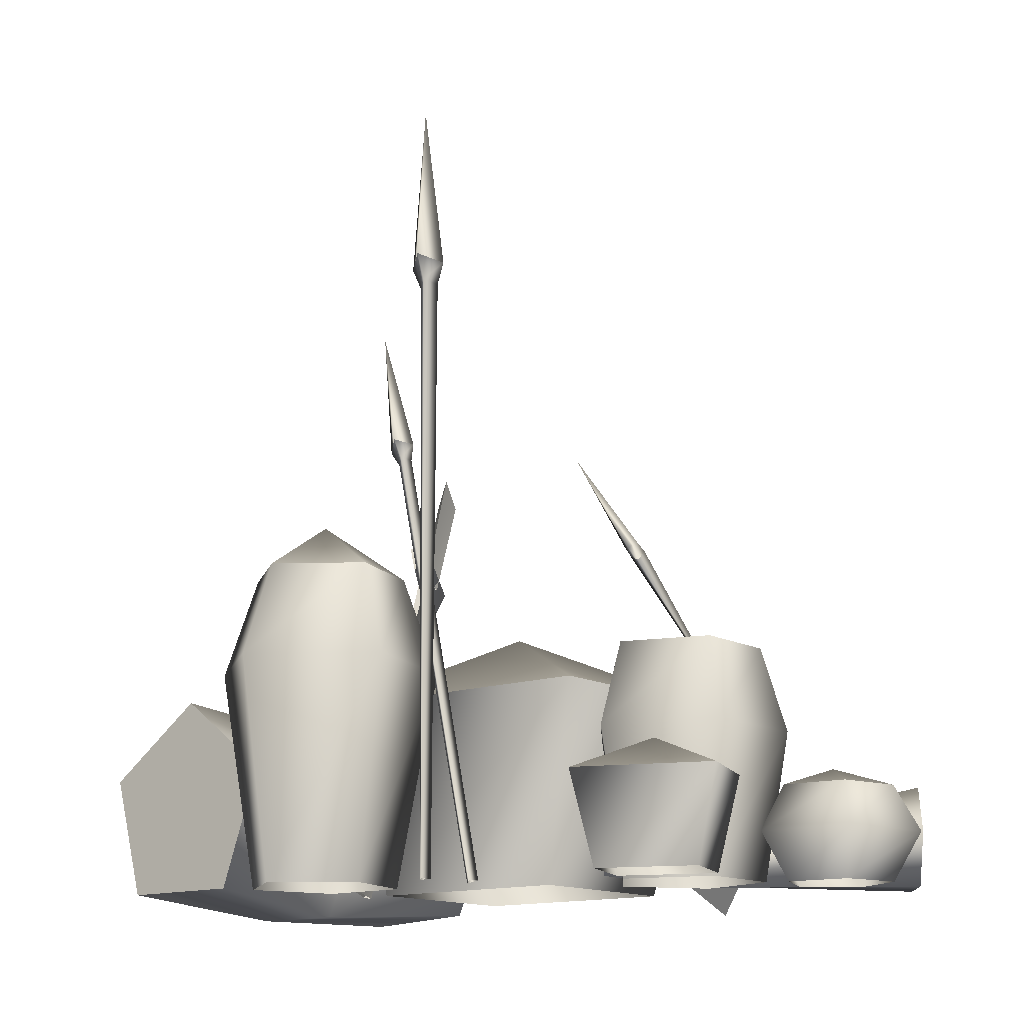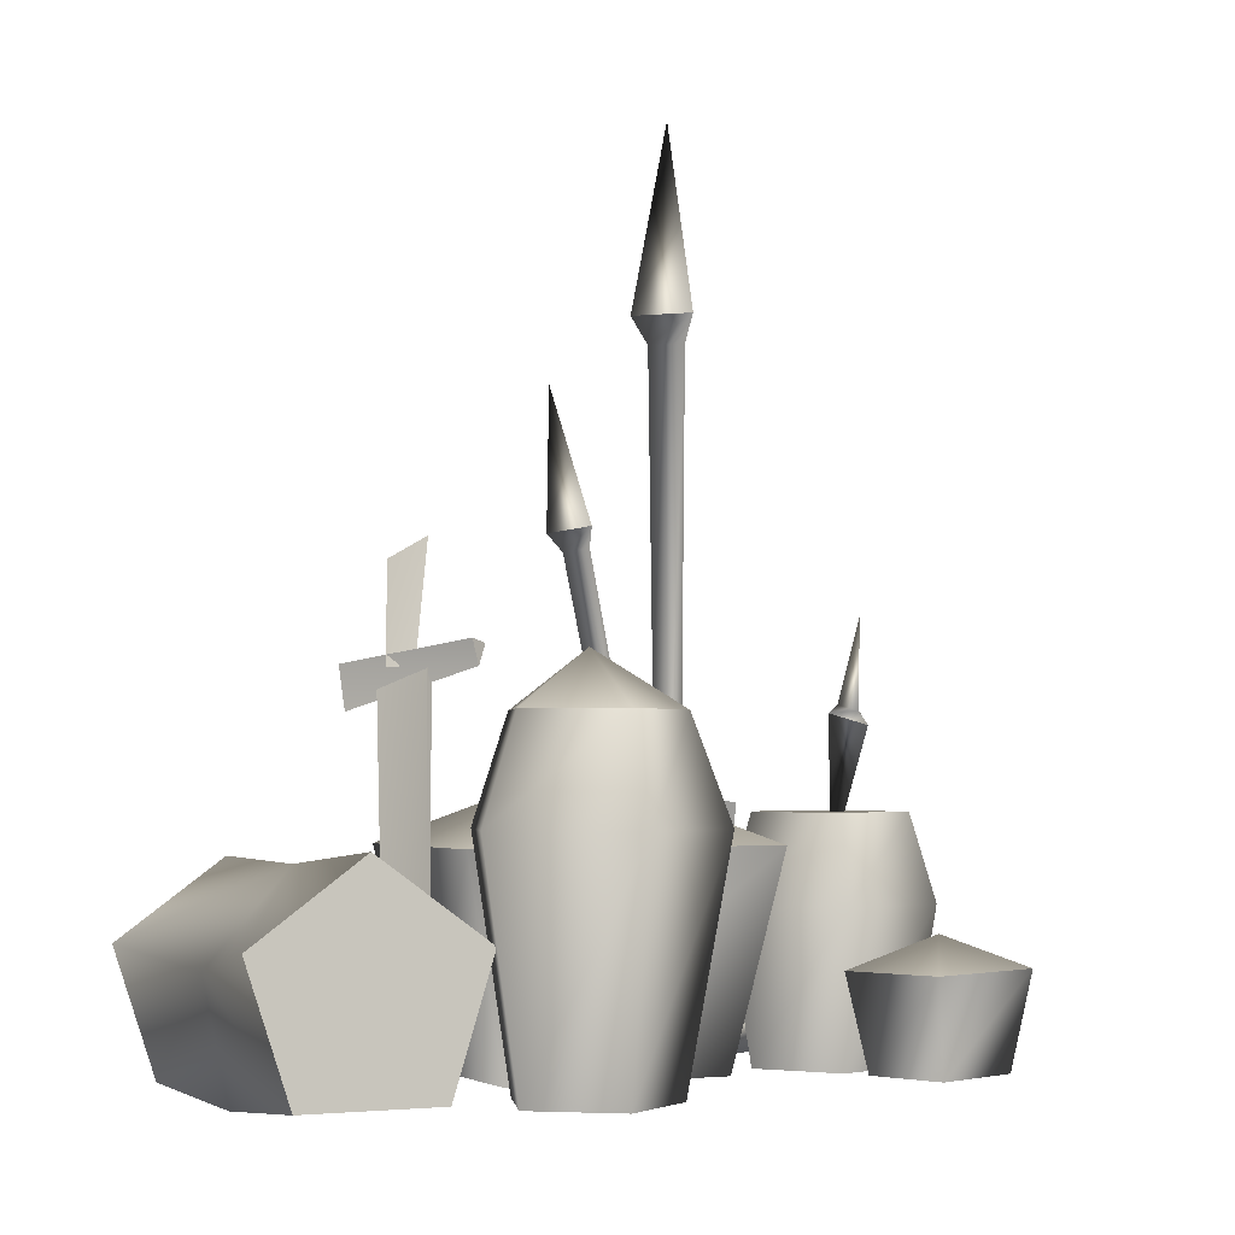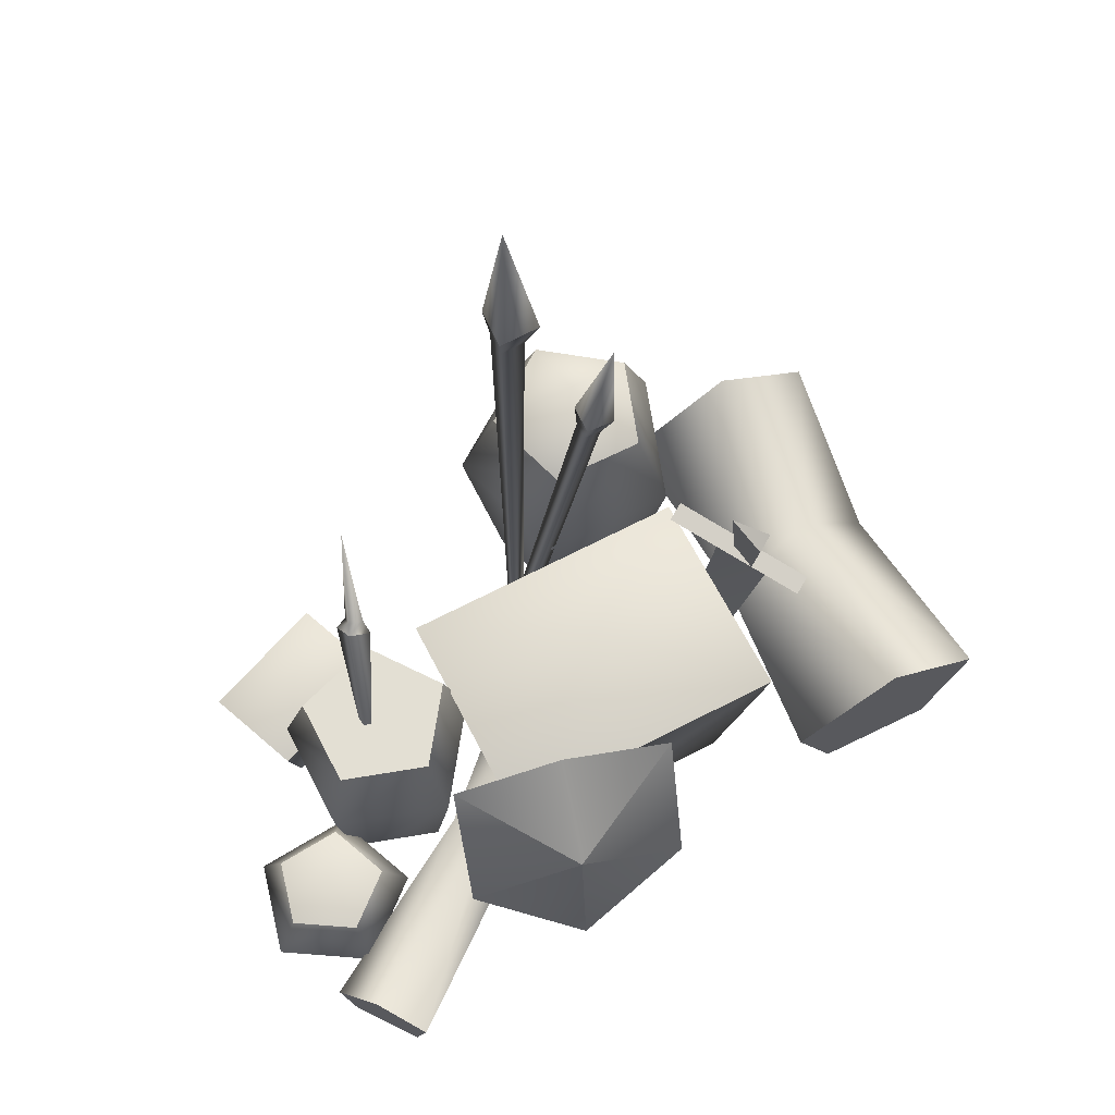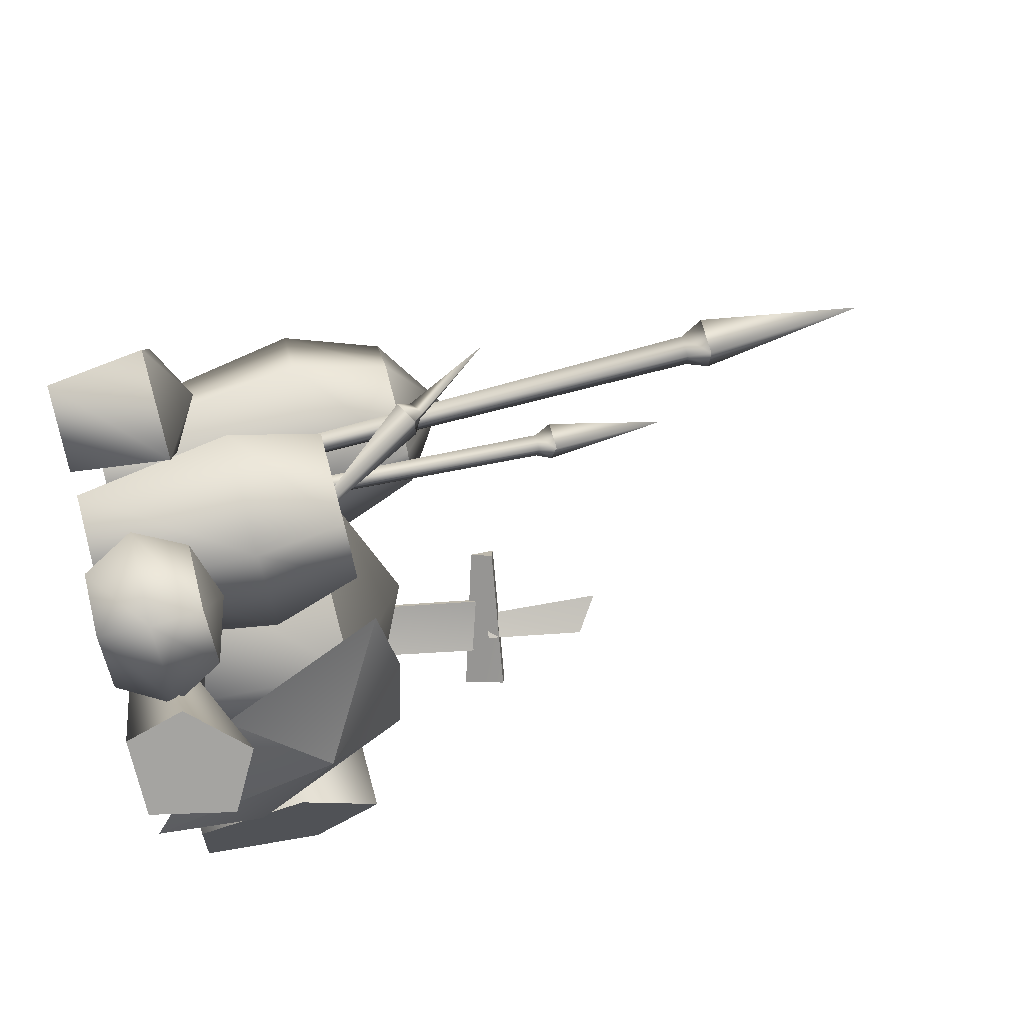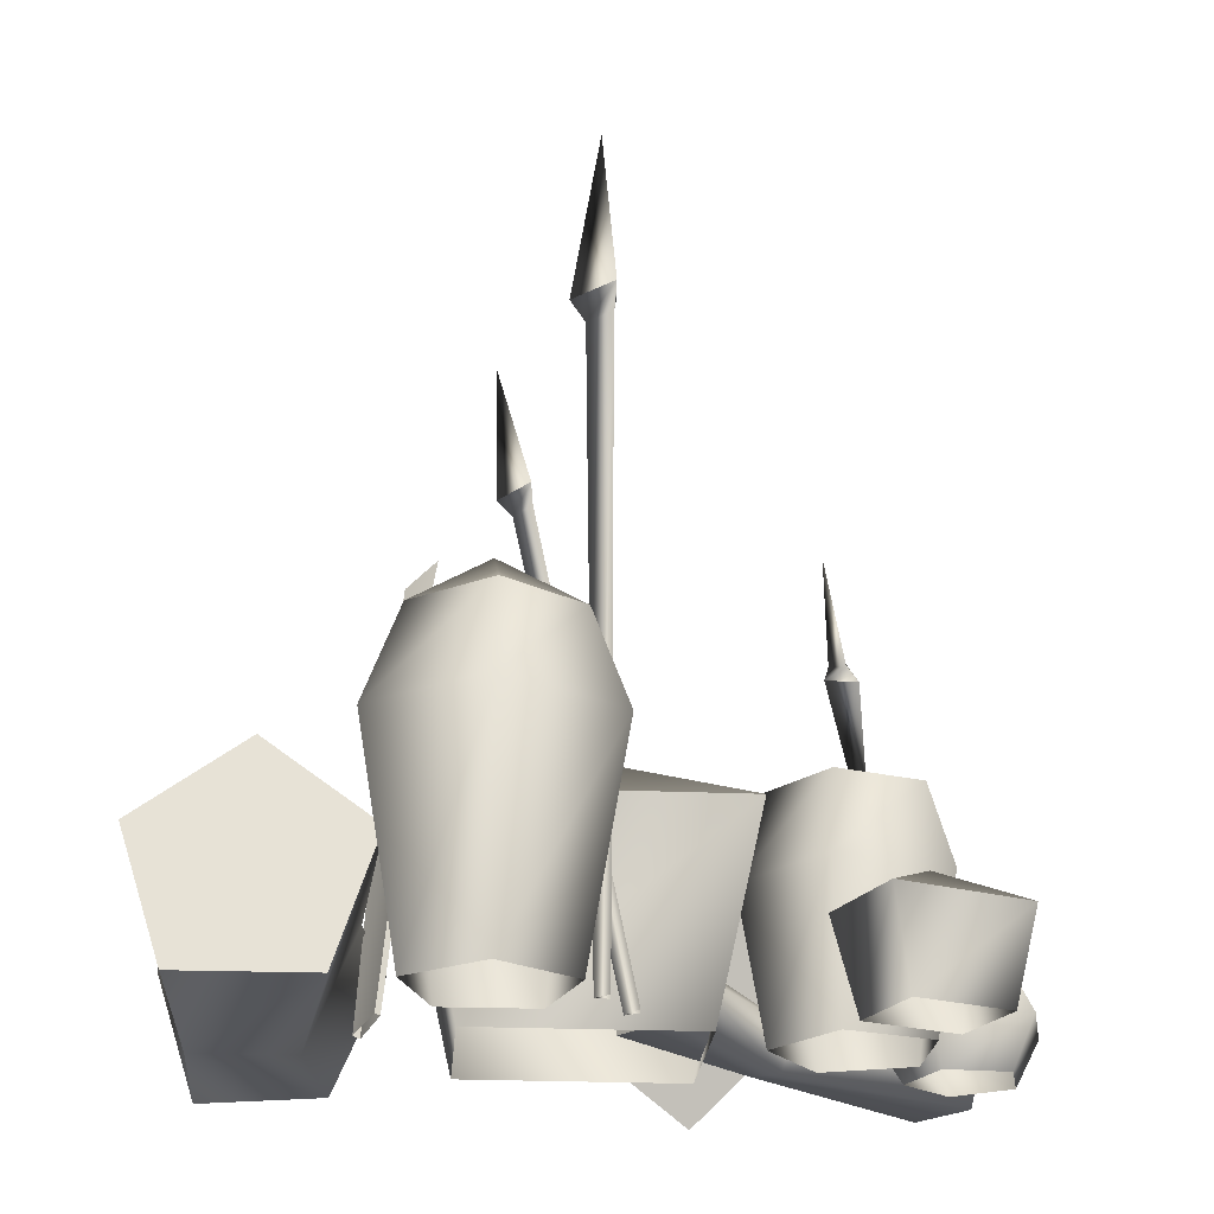
<metadata>
{"format":"obj","ext":"obj","renderer":"f3d","projection":"perspective","resolution":1024,"background":"white","views":[{"elev":-13.9,"azim":-51.3,"up":"+Y"},{"elev":-3.1,"azim":-115.3,"up":"+Y"},{"elev":67.1,"azim":62.5,"up":"+Y"},{"elev":73.3,"azim":75.0,"up":"+Z"},{"elev":-23.6,"azim":-94.3,"up":"+Y"}]}
</metadata>
<code>
o TreasurePile0
v 0.1428 0.849 -0.3669
v 0.2013 0.8058 -0.3912
v 0.1834 0.8125 -0.4207
v -0.5005 0.393 -0.2857
v -0.3601 0.393 -0.08531
v -0.3391 0.5655 -0.1467
v -0.4357 0.5655 -0.2848
v -0.3532 0.393 -0.4812
v -0.3343 0.5655 -0.4194
v -0.1218 0.393 -0.4015
v -0.175 0.5655 -0.3645
v -0.1801 -0.000663 -0.3609
v -0.3325 -0.000663 -0.4134
v -0.4295 -0.000663 -0.2846
v -0.337 -0.000663 -0.1526
v 0.02819 -0.000663 0.1482
v -0.1022 -0.000663 0.2429
v -0.1439 0.2619 0.2294
v 0.02819 0.2619 0.1043
v -0.1022 0.4106 0.2429
v 0.02819 0.4106 0.1482
v 0.1586 -0.000663 0.2429
v 0.2003 0.2619 0.2294
v 0.1586 0.4106 0.2429
v -0.0524 -0.000663 0.3962
v -0.07819 0.2619 0.4317
v -0.0524 0.4106 0.3962
v -0.0524 -0.000663 0.3962
v 0.1088 -0.000663 0.3962
v 0.1346 0.2619 0.4317
v -0.07819 0.2619 0.4317
v 0.1088 0.4106 0.3962
v -0.0524 0.4106 0.3962
v 0.1088 -0.000663 0.3962
v 0.1586 -0.000663 0.2429
v 0.2003 0.2619 0.2294
v 0.1346 0.2619 0.4317
v 0.1586 0.4106 0.2429
v 0.1088 0.4106 0.3962
v -0.2233 0.01119 -0.1078
v -0.1989 0.01119 -0.1066
v -0.1961 1.119 -0.1038
v -0.2374 1.119 -0.1031
v -0.2005 0.01119 -0.131
v -0.1961 1.119 -0.1451
v -0.1961 1.119 -0.1038
v -0.1895 1.163 -0.171
v -0.1886 1.163 -0.09645
v -0.2374 1.119 -0.1031
v -0.2591 1.163 -0.1003
v -0.1961 1.119 -0.1451
v 0.02819 0.4106 0.2853
v 0.1586 0.4106 0.2429
v 0.02819 0.4106 0.1482
v -0.1022 0.4106 0.2429
v -0.0524 0.4106 0.3962
v 0.1088 0.4106 0.3962
v 9.8e-05 0.1241 0.01533
v 0.07158 0.1962 -0.03169
v 0.06599 0.1232 -0.03272
v 0.02265 0.03902 -0.00704
v 0.1132 0.04024 -0.07293
v 0.1384 0.1559 -0.08319
v 0.08874 0.4837 -0.1347
v -0.1121 0.3602 -0.4033
v -0.1121 0.3602 0.1379
v 0.2896 0.3602 0.1379
v 0.2896 0.3602 -0.4033
v -0.337 -0.000663 -0.1526
v -0.1829 -0.000663 -0.1997
v -0.1261 0.393 -0.1569
v -0.3601 0.393 -0.08531
v -0.1779 0.5655 -0.196
v -0.3391 0.5655 -0.1467
v -0.1829 -0.000663 -0.1997
v -0.1801 -0.000663 -0.3609
v -0.1218 0.393 -0.4015
v -0.1261 0.393 -0.1569
v -0.175 0.5655 -0.3645
v -0.1779 0.5655 -0.196
v -0.3065 0.2284 -0.4368
v -0.3135 0.008199 -0.5084
v 0.01895 -0.02354 -0.5514
v 0.02539 0.1813 -0.4691
v 0.3786 0.2045 -0.4308
v 0.3721 -0.00249 -0.518
v 0.3786 0.2045 -0.4308
v 0.385 0.3405 -0.6182
v 0.03222 0.3378 -0.6257
v -0.3001 0.3644 -0.6242
v -0.3065 0.2284 -0.4368
v -0.3001 0.3644 -0.6242
v -0.3032 0.2283 -0.8116
v -0.307 0.1675 -0.6242
v -0.3065 0.2284 -0.4368
v -0.3135 0.008199 -0.5084
v -0.3115 0.007744 -0.7404
v 0.3735 -0.01576 -0.7341
v 0.3721 -0.00249 -0.518
v 0.02047 -0.02357 -0.7251
v 0.01895 -0.02354 -0.5514
v -0.3135 0.008199 -0.5084
v -0.3115 0.007744 -0.7404
v 0.4561 0.1887 0.508
v 0.5341 0.1379 0.4476
v 0.2299 0.1009 0.1703
v 0.283 0.09057 0.1309
v 0.1384 0.1559 -0.08319
v 0.07158 0.1962 -0.03169
v 0.382 0.09949 0.5557
v 0.4561 0.1887 0.508
v 0.1715 0.07256 0.2109
v 0.07158 0.1962 -0.03169
v 9.8e-05 0.1241 0.01533
v 0.4012 0.003943 0.535
v 0.1895 0.00516 0.193
v 0.2527 0.01526 0.1477
v 0.5051 0.005086 0.4594
v 0.283 0.09057 0.1309
v 0.5341 0.1379 0.4476
v 0.1132 0.04024 -0.07293
v 0.1384 0.1559 -0.08319
v 0.02265 0.03902 -0.00704
v 0.4561 0.1887 0.508
v 0.382 0.09949 0.5557
v 0.4509 0.1004 0.5056
v 0.5341 0.1379 0.4476
v 0.5051 0.005086 0.4594
v 0.4012 0.003943 0.535
v 0.4012 0.003943 0.535
v 0.382 0.09949 0.5557
v 0.1895 0.00516 0.193
v 0.1715 0.07256 0.2109
v 9.8e-05 0.1241 0.01533
v 0.02265 0.03902 -0.00704
v 0.2205 0.5704 -0.477
v 0.2455 0.6396 -0.4556
v 0.02841 0.6749 -0.316
v 0.01057 0.6382 -0.3344
v 0.01057 0.6382 -0.3344
v 0.01051 0.6816 -0.3455
v 0.2276 0.6463 -0.4851
v 0.2205 0.5704 -0.477
v 0.01051 0.6816 -0.3455
v 0.02841 0.6749 -0.316
v 0.2455 0.6396 -0.4556
v 0.2276 0.6463 -0.4851
v -0.04177 0.02282 -0.4357
v 0.04303 0.008832 -0.4656
v 0.1793 0.629 -0.4332
v 0.09586 0.6425 -0.3785
v 0.04303 0.008832 -0.4656
v 0.03583 0.01152 -0.4775
v 0.1745 0.6308 -0.4411
v 0.1793 0.629 -0.4332
v 0.03583 0.01152 -0.4775
v -0.04714 0.02483 -0.4445
v 0.09013 0.6446 -0.3879
v 0.1745 0.6308 -0.4411
v -0.04714 0.02483 -0.4445
v -0.04177 0.02282 -0.4357
v 0.09586 0.6425 -0.3785
v 0.09013 0.6446 -0.3879
v 0.2477 0.000731 -0.3246
v -0.07023 0.000731 -0.3246
v -0.1121 0.3602 -0.4033
v 0.2896 0.3602 -0.4033
v -0.07023 0.000731 -0.3246
v -0.07023 0.000731 0.0592
v -0.1121 0.3602 0.1379
v -0.1121 0.3602 -0.4033
v -0.07023 0.000731 0.0592
v 0.2477 0.000731 0.0592
v 0.2896 0.3602 0.1379
v -0.1121 0.3602 0.1379
v 0.2477 0.000731 0.0592
v 0.2477 0.000731 -0.3246
v 0.2896 0.3602 -0.4033
v 0.2896 0.3602 0.1379
v -0.2142 1.461 -0.1216
v -0.2591 1.163 -0.1003
v -0.1886 1.163 -0.09645
v -0.1895 1.163 -0.171
v -0.1408 1.059 -0.2839
v -0.1741 0.8442 -0.2281
v -0.1218 0.8447 -0.2254
v -0.1225 0.8346 -0.2797
v 0.1169 0.6417 -0.3981
v 0.1628 0.6323 -0.4071
v 0.2013 0.8058 -0.3912
v 0.1428 0.849 -0.3669
v 0.1628 0.6323 -0.4071
v 0.1449 0.639 -0.4366
v 0.1834 0.8125 -0.4207
v 0.2013 0.8058 -0.3912
v 0.1449 0.639 -0.4366
v 0.1169 0.6417 -0.3981
v 0.1428 0.849 -0.3669
v 0.1834 0.8125 -0.4207
v 0.02841 0.6749 -0.316
v 0.01051 0.6816 -0.3455
v 0.01057 0.6382 -0.3344
v 0.2205 0.5704 -0.477
v 0.2276 0.6463 -0.4851
v 0.2455 0.6396 -0.4556
v -0.2939 0.6565 -0.2872
v -0.3343 0.5655 -0.4194
v -0.4357 0.5655 -0.2848
v -0.4357 0.5655 -0.2848
v -0.3391 0.5655 -0.1467
v -0.3391 0.5655 -0.1467
v -0.1779 0.5655 -0.196
v -0.1779 0.5655 -0.196
v -0.175 0.5655 -0.3645
v -0.175 0.5655 -0.3645
v -0.3343 0.5655 -0.4194
v 0.1206 -0.000663 0.4337
v 0.1285 -0.000663 0.547
v 0.09029 0.08513 0.5792
v 0.07827 0.08513 0.4073
v 0.1251 0.167 0.5498
v 0.1169 0.167 0.4314
v 0.2403 0.167 0.5785
v 0.2575 0.08513 0.6208
v 0.2387 -0.000663 0.5744
v 0.2259 -0.000663 0.3912
v 0.238 0.08513 0.3427
v 0.2269 0.167 0.3869
v 0.2387 -0.000663 0.5744
v 0.2988 -0.000663 0.4782
v 0.3488 0.08513 0.4747
v 0.2575 0.08513 0.6208
v 0.3032 0.167 0.4778
v 0.2403 0.167 0.5785
v 0.2988 -0.000663 0.4782
v 0.2259 -0.000663 0.3912
v 0.238 0.08513 0.3427
v 0.3488 0.08513 0.4747
v 0.2269 0.167 0.3869
v 0.3032 0.167 0.4778
v 0.1994 0.1979 0.4829
v 0.1169 0.167 0.4314
v 0.1251 0.167 0.5498
v 0.1251 0.167 0.5498
v 0.2403 0.167 0.5785
v 0.2403 0.167 0.5785
v 0.3032 0.167 0.4778
v 0.3032 0.167 0.4778
v 0.2269 0.167 0.3869
v 0.2269 0.167 0.3869
v 0.1169 0.167 0.4314
v 0.3735 -0.01576 -0.7341
v 0.02047 -0.02357 -0.7251
v 0.02799 0.1813 -0.7675
v 0.3818 0.2044 -0.8056
v 0.03222 0.3378 -0.6257
v 0.385 0.3405 -0.6182
v -0.3032 0.2283 -0.8116
v -0.3001 0.3644 -0.6242
v -0.3115 0.007744 -0.7404
v 0.3786 0.2045 -0.4308
v 0.3721 -0.00249 -0.518
v 0.3781 0.1436 -0.6182
v 0.385 0.3405 -0.6182
v 0.3818 0.2044 -0.8056
v 0.3735 -0.01576 -0.7341
v 0.3472 0.2586 0.04637
v 0.2698 0.4459 0.0278
v 0.3265 0.4239 -0.1683
v 0.4432 0.1412 -0.1403
v 0.4638 -0.02405 0.07437
v 0.2313 0.4239 0.2283
v 0.348 0.1412 0.2563
v 0.4432 0.1412 -0.1403
v 0.3265 0.4239 -0.1683
v 0.4215 0.291 0.0642
v 0.2698 0.4459 0.0278
v 0.4215 0.291 0.0642
v 0.2313 0.4239 0.2283
v 0.4215 0.291 0.0642
v 0.348 0.1412 0.2563
v 0.4215 0.291 0.0642
v 0.4638 -0.02405 0.07437
v 0.4215 0.291 0.0642
v 0.4215 0.291 0.0642
v -0.1485 -2.3e-05 0.2624
v -0.2836 -2.3e-05 0.3156
v -0.3146 0.1641 0.2892
v -0.1439 0.1641 0.2219
v -0.2836 -2.3e-05 0.3156
v -0.2194 -2.3e-05 0.4787
v -0.224 0.1641 0.5191
v -0.3146 0.1641 0.2892
v -0.2194 -2.3e-05 0.4787
v -0.08432 -2.3e-05 0.4254
v -0.05335 0.1641 0.4519
v -0.224 0.1641 0.5191
v -0.08432 -2.3e-05 0.4254
v -0.1485 -2.3e-05 0.2624
v -0.1439 0.1641 0.2219
v -0.05335 0.1641 0.4519
v -0.1843 0.2205 0.3697
v -0.224 0.1641 0.5191
v -0.05335 0.1641 0.4519
v -0.1439 0.1641 0.2219
v -0.3146 0.1641 0.2892
v -0.1262 0.01095 -0.05771
v -0.1274 0.8062 -0.2549
v -0.1274 0.8117 -0.2248
v -0.1506 0.01073 -0.05892
v -0.1579 0.8118 -0.2243
v -0.1278 0.006499 -0.08174
v -0.1274 0.8117 -0.2248
v -0.1225 0.8346 -0.2797
v -0.1218 0.8447 -0.2254
v -0.1579 0.8118 -0.2243
v -0.1741 0.8442 -0.2281
v -0.1274 0.8062 -0.2549
v -0.1965 0.7201 0.2219
v -0.1103 0.5724 0.2682
v -0.08866 0.5892 0.2699
v -0.1965 0.7201 0.2219
v -0.08714 0.5825 0.2435
v -0.1965 0.7201 0.2219
v -0.08866 0.5892 0.2699
v -0.1084 0.5495 0.2874
v -0.07444 0.5719 0.2772
v -0.08714 0.5825 0.2435
v -0.06359 0.569 0.2401
v -0.1103 0.5724 0.2682
v 0.08946 0.3274 0.3308
v -0.06359 0.569 0.2401
v -0.07444 0.5719 0.2772
v -0.1084 0.5495 0.2874
f 1 2 3
f 4 5 6
f 4 6 7
f 8 4 7
f 8 7 9
f 10 8 9
f 10 9 11
f 12 8 10
f 12 13 8
f 13 4 8
f 13 14 4
f 14 5 4
f 14 15 5
f 16 17 18
f 16 18 19
f 19 18 20
f 19 20 21
f 22 16 19
f 22 19 23
f 23 19 21
f 23 21 24
f 17 25 26
f 17 26 18
f 18 26 27
f 18 27 20
f 28 29 30
f 28 30 31
f 31 30 32
f 31 32 33
f 34 35 36
f 34 36 37
f 37 36 38
f 37 38 39
f 40 41 42
f 40 42 43
f 44 40 43
f 44 43 45
f 41 44 45
f 41 45 42
f 46 47 48
f 49 46 48
f 49 48 50
f 51 49 50
f 46 51 47
f 51 50 47
f 52 53 54
f 52 54 55
f 52 55 56
f 52 56 57
f 52 57 53
f 58 59 60
f 61 58 60
f 62 61 60
f 59 63 60
f 63 62 60
f 64 65 66
f 64 66 67
f 64 67 68
f 64 68 65
f 69 70 71
f 69 71 72
f 72 71 73
f 72 73 74
f 75 76 77
f 75 77 78
f 78 77 79
f 78 79 80
f 81 82 83
f 84 81 83
f 85 84 83
f 86 85 83
f 87 88 84
f 88 89 84
f 89 90 84
f 90 91 84
f 92 93 94
f 95 92 94
f 96 95 94
f 93 97 94
f 97 96 94
f 98 99 100
f 99 101 100
f 101 102 100
f 102 103 100
f 104 105 106
f 105 107 106
f 107 108 106
f 108 109 106
f 110 111 112
f 111 106 112
f 106 113 112
f 113 114 112
f 115 116 117
f 118 115 117
f 118 117 119
f 120 118 119
f 121 122 119
f 117 121 119
f 123 121 117
f 116 123 117
f 124 125 126
f 127 124 126
f 128 127 126
f 129 128 126
f 125 129 126
f 130 131 132
f 131 133 132
f 133 134 132
f 134 135 132
f 136 137 138
f 138 139 136
f 140 141 142
f 142 143 140
f 144 145 146
f 146 147 144
f 148 149 150
f 150 151 148
f 152 153 154
f 154 155 152
f 156 157 158
f 158 159 156
f 160 161 162
f 162 163 160
f 164 165 166
f 164 166 167
f 168 169 170
f 168 170 171
f 172 173 174
f 172 174 175
f 176 177 178
f 176 178 179
f 180 181 182
f 180 182 183
f 180 183 181
f 184 185 186
f 184 186 187
f 184 187 185
f 188 189 190
f 190 191 188
f 192 193 194
f 194 195 192
f 196 197 198
f 198 199 196
f 200 201 202
f 203 204 205
f 206 207 208
f 206 209 210
f 206 211 212
f 206 213 214
f 206 215 216
f 217 218 219
f 217 219 220
f 220 219 221
f 220 221 222
f 219 223 221
f 219 224 223
f 218 224 219
f 218 225 224
f 226 217 220
f 226 220 227
f 227 220 222
f 227 222 228
f 229 230 231
f 229 231 232
f 232 231 233
f 232 233 234
f 235 236 237
f 235 237 238
f 238 237 239
f 238 239 240
f 241 242 243
f 241 244 245
f 241 246 247
f 241 248 249
f 241 250 251
f 252 253 254
f 255 252 254
f 255 254 256
f 257 255 256
f 258 259 256
f 254 258 256
f 260 258 254
f 253 260 254
f 261 262 263
f 264 261 263
f 265 264 263
f 266 265 263
f 262 266 263
f 267 268 269
f 267 269 270
f 267 270 271
f 267 272 268
f 267 273 272
f 267 271 273
f 274 275 276
f 275 277 278
f 277 279 280
f 279 281 282
f 281 283 284
f 283 274 285
f 286 287 288
f 286 288 289
f 290 291 292
f 290 292 293
f 294 295 296
f 294 296 297
f 298 299 300
f 298 300 301
f 302 303 304
f 302 304 305
f 302 305 306
f 302 306 303
f 307 308 309
f 310 307 309
f 310 309 311
f 312 310 311
f 307 312 308
f 312 311 308
f 313 314 315
f 316 313 315
f 316 315 317
f 318 316 317
f 313 318 314
f 318 317 314
f 319 320 321
f 322 323 320
f 324 321 323
f 325 326 327
f 328 325 327
f 328 327 329
f 330 328 329
f 325 330 326
f 330 329 326
f 331 332 333
f 331 333 334
f 331 334 332

</code>
